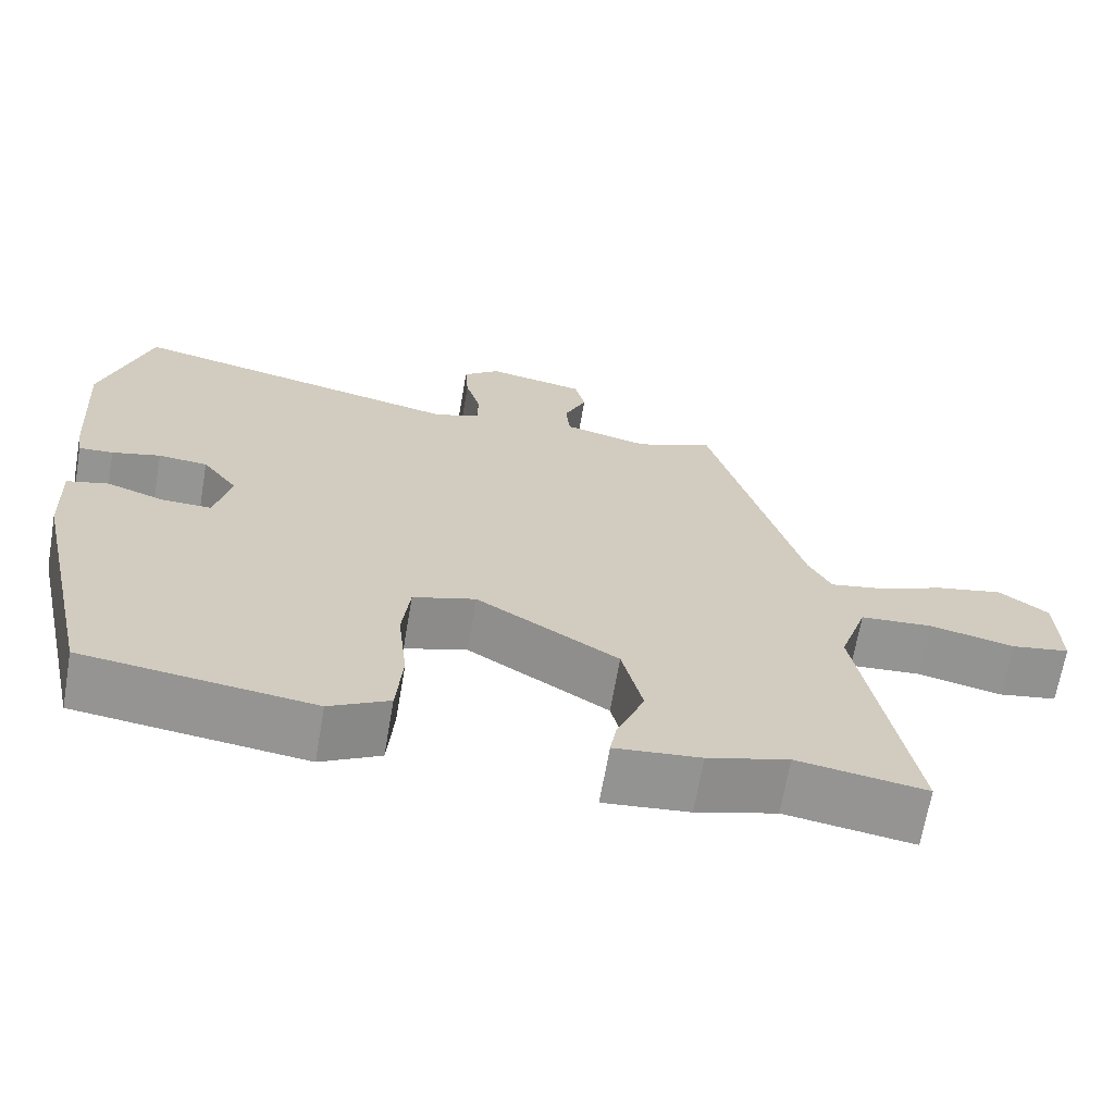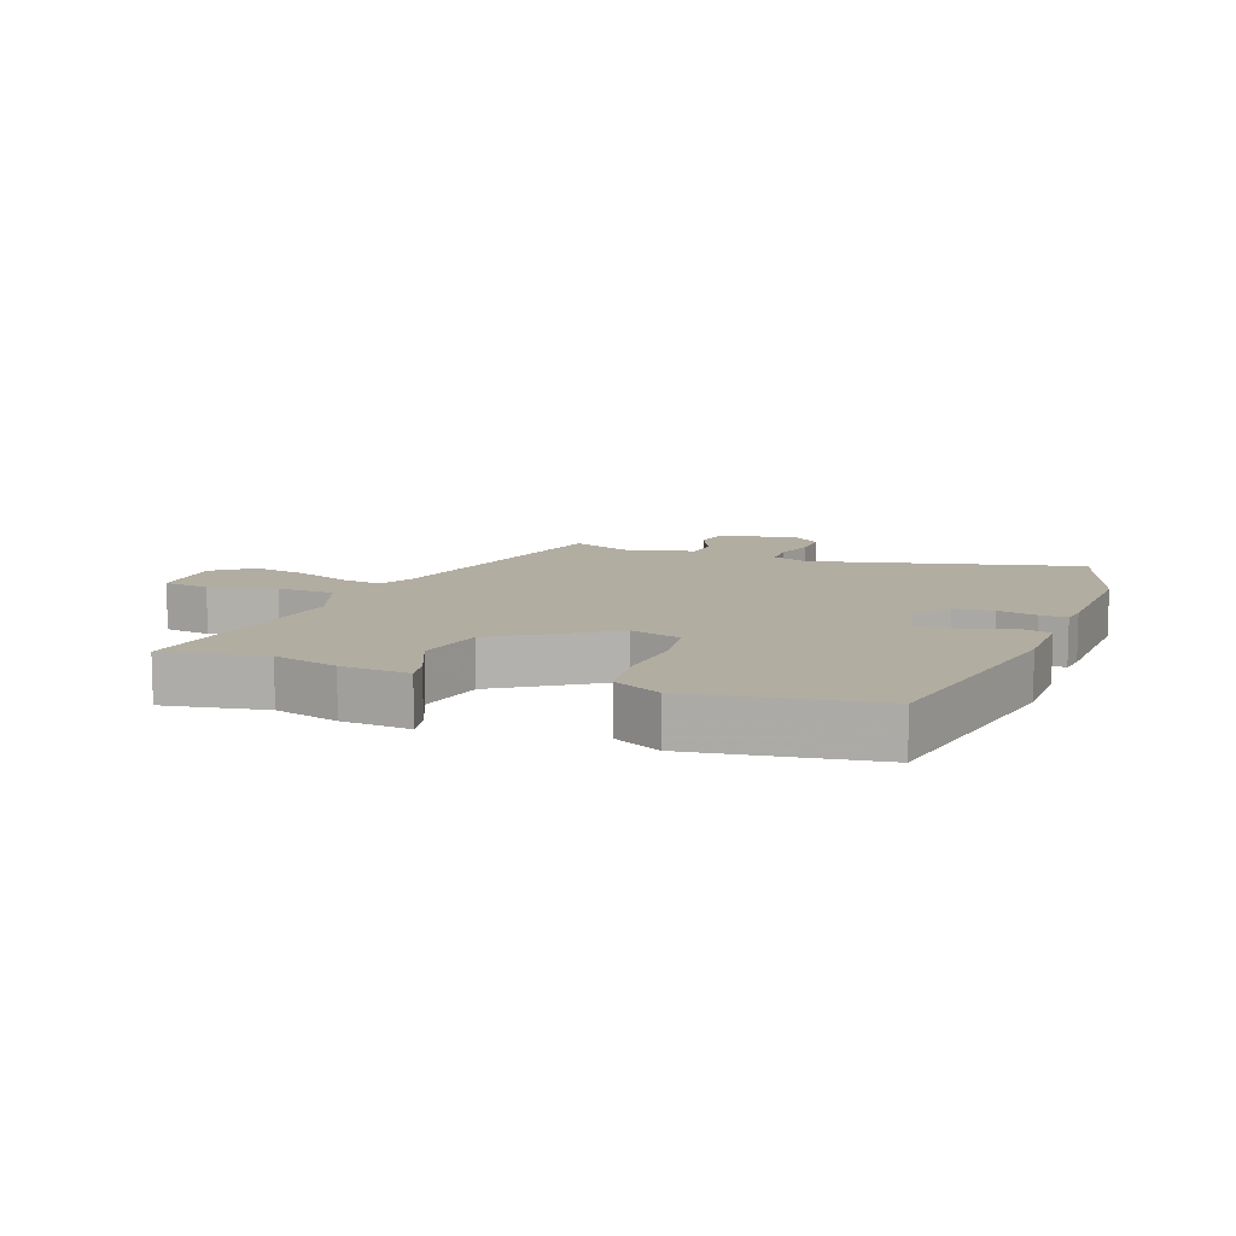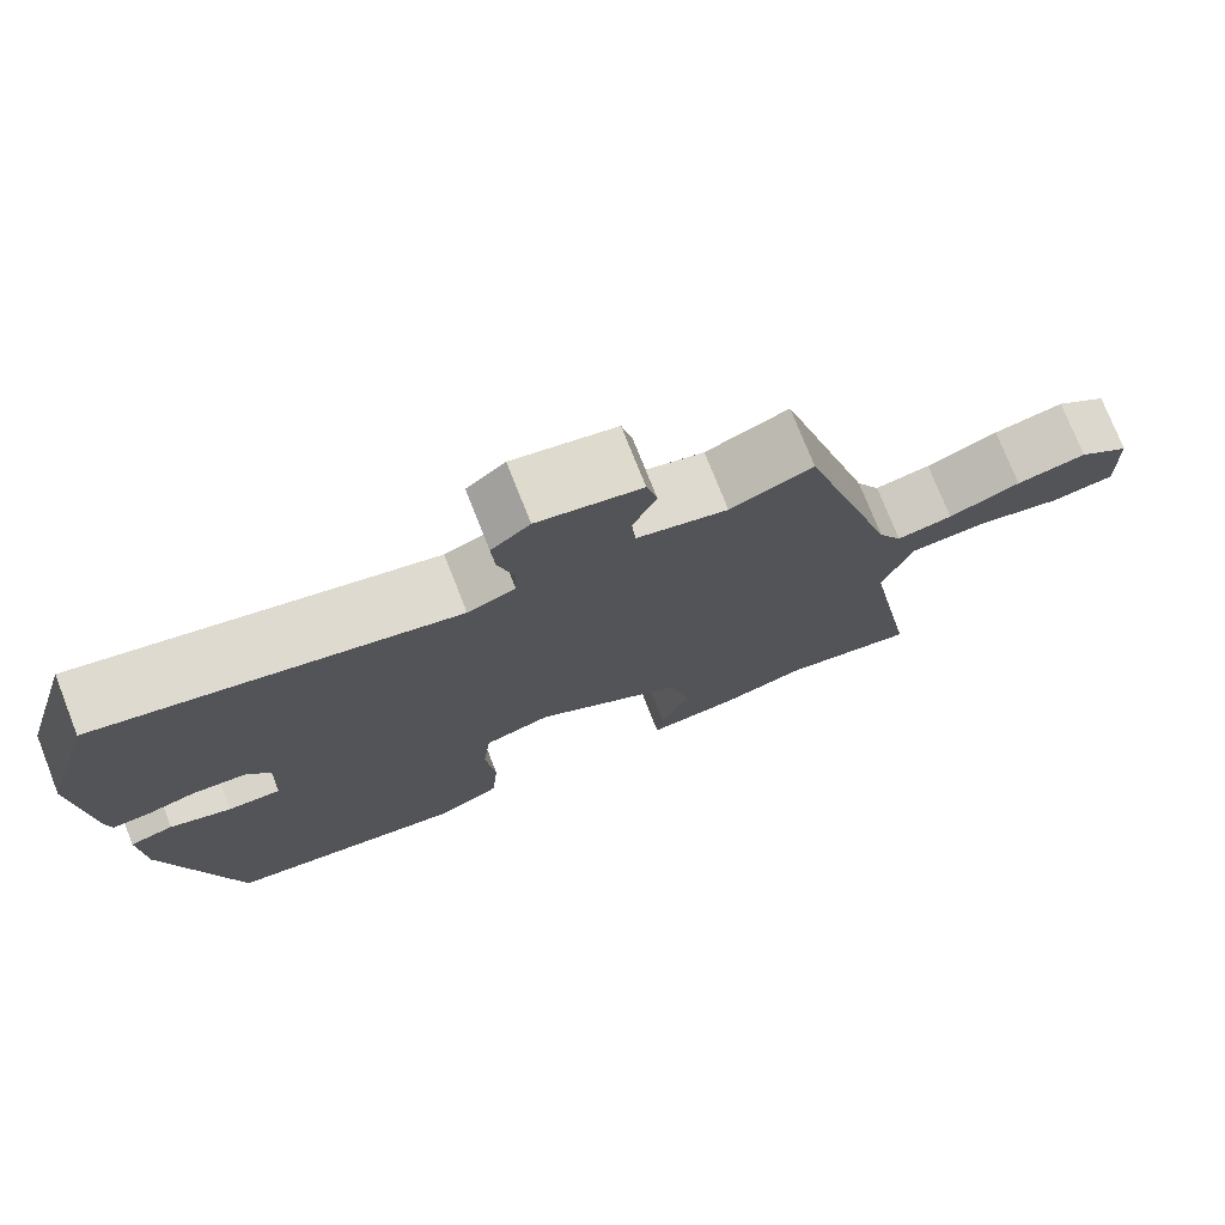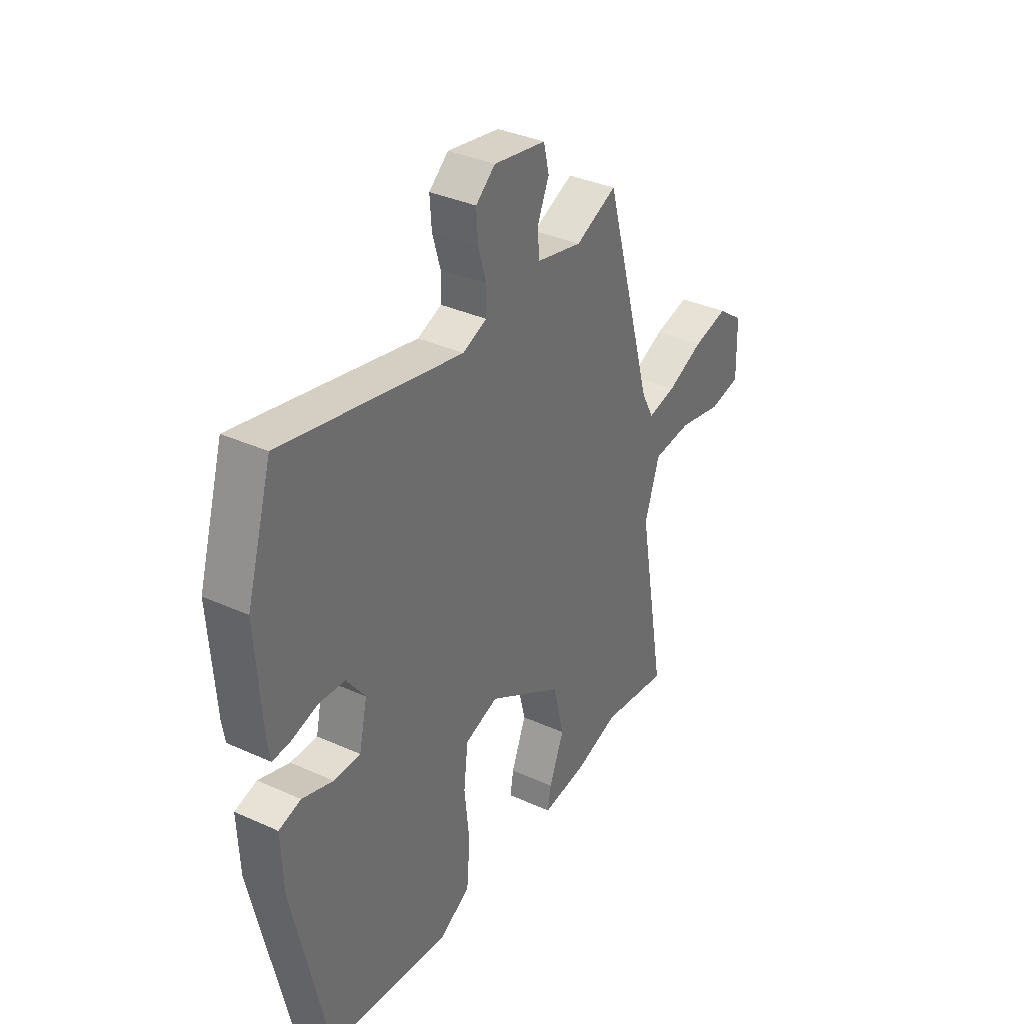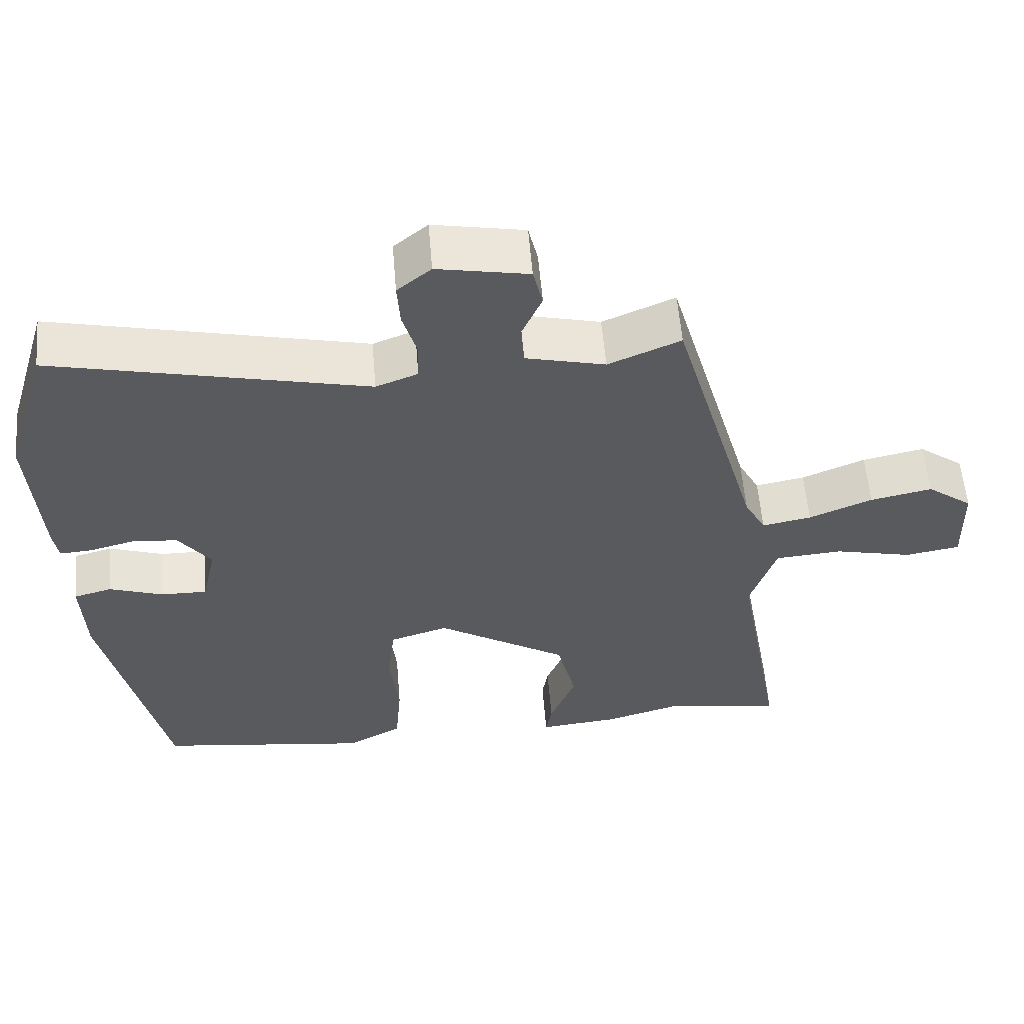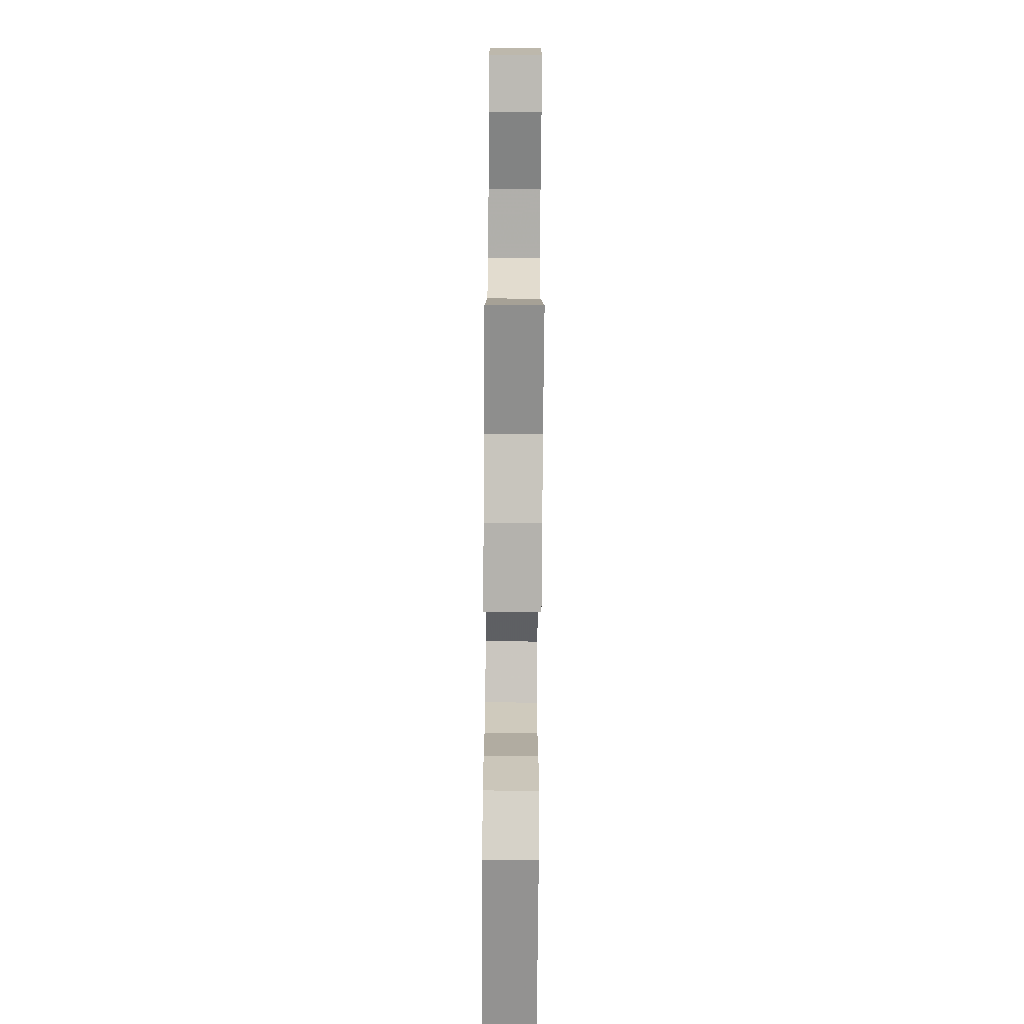
<metadata>
{"format":"obj","ext":"obj","renderer":"f3d","projection":"perspective","resolution":1024,"background":"white","views":[{"elev":-67.3,"azim":-9.8,"up":"+Z"},{"elev":10.5,"azim":-161.0,"up":"+Y"},{"elev":75.4,"azim":-21.5,"up":"+Z"},{"elev":35.8,"azim":-59.2,"up":"+Z"},{"elev":57.3,"azim":-4.7,"up":"+Z"},{"elev":-73.7,"azim":89.6,"up":"+Z"}]}
</metadata>
<code>
v -0.541 0.07 0.363
v -0.481 0.07 0.563
v -0.056 0.07 0.468
v 0.001 0.07 0.49
v 0.002 0.07 0.543
v -0.017 0.07 0.608
v -0.021 0.07 0.668
v 0.025 0.07 0.706
v 0.149 0.07 0.683
v 0.162 0.07 0.628
v 0.134 0.07 0.564
v 0.139 0.07 0.509
v 0.247 0.07 0.483
v 0.345 0.07 0.525
v 0.462 0.07 0.113
v 0.491 0.07 0.059
v 0.558 0.07 0.072
v 0.644 0.07 0.108
v 0.728 0.07 0.126
v 0.79 0.07 0.08
v 0.793 0.07 -0.04
v 0.719 0.07 -0.053
v 0.613 0.07 -0.029
v 0.521 0.07 -0.036
v 0.486 0.07 -0.142
v 0.551 0.07 -0.508
v 0.39 0.07 -0.483
v 0.288 0.07 -0.513
v 0.18 0.07 -0.524
v 0.188 0.07 -0.477
v 0.223 0.07 -0.39
v 0.197 0.07 -0.283
v 0.019 0.07 -0.173
v -0.06 0.07 -0.198
v -0.07 0.07 -0.285
v -0.058 0.07 -0.395
v -0.066 0.07 -0.49
v -0.141 0.07 -0.531
v -0.429 0.07 -0.494
v -0.512 0.07 -0.123
v -0.517 0.07 -0.005
v -0.465 0.07 0.009
v -0.392 0.07 -0.016
v -0.329 0.07 -0.017
v -0.31 0.07 0.07
v -0.354 0.07 0.129
v -0.416 0.07 0.134
v -0.477 0.07 0.118
v -0.52 0.07 0.115
v -0.527 0.07 0.156
v -0.541 0 0.363
v -0.481 0 0.563
v -0.056 0 0.468
v 0.001 0 0.49
v 0.002 0 0.543
v -0.017 0 0.608
v -0.021 0 0.668
v 0.025 0 0.706
v 0.149 0 0.683
v 0.162 0 0.628
v 0.134 0 0.564
v 0.139 0 0.509
v 0.247 0 0.483
v 0.345 0 0.525
v 0.462 0 0.113
v 0.491 0 0.059
v 0.558 0 0.072
v 0.644 0 0.108
v 0.728 0 0.126
v 0.79 0 0.08
v 0.793 0 -0.04
v 0.719 0 -0.053
v 0.613 0 -0.029
v 0.521 0 -0.036
v 0.486 0 -0.142
v 0.551 0 -0.508
v 0.39 0 -0.483
v 0.288 0 -0.513
v 0.18 0 -0.524
v 0.188 0 -0.477
v 0.223 0 -0.39
v 0.197 0 -0.283
v 0.019 0 -0.173
v -0.06 0 -0.198
v -0.07 0 -0.285
v -0.058 0 -0.395
v -0.066 0 -0.49
v -0.141 0 -0.531
v -0.429 0 -0.494
v -0.512 0 -0.123
v -0.517 0 -0.005
v -0.465 0 0.009
v -0.392 0 -0.016
v -0.329 0 -0.017
v -0.31 0 0.07
v -0.354 0 0.129
v -0.416 0 0.134
v -0.477 0 0.118
v -0.52 0 0.115
v -0.527 0 0.156
f 47 48 49 50
f 46 47 50 1
f 40 41 42 43
f 40 43 44
f 39 40 44
f 38 39 44 45
f 35 36 37 38
f 34 35 38 45
f 28 29 30 31
f 27 28 31 32
f 25 26 27 32
f 24 25 32 33
f 20 21 22 23
f 20 23 24
f 17 18 19 20
f 16 17 20 24
f 15 16 24 33
f 13 14 15 33
f 8 9 10 11
f 8 11 12
f 5 6 7 8
f 4 5 8 12
f 3 4 12 13
f 46 1 2 3
f 33 34 45 46
f 3 13 33 46
f 100 99 98 97
f 51 100 97 96
f 93 92 91 90
f 94 93 90
f 94 90 89
f 95 94 89 88
f 88 87 86 85
f 95 88 85 84
f 81 80 79 78
f 82 81 78 77
f 82 77 76 75
f 83 82 75 74
f 73 72 71 70
f 74 73 70
f 70 69 68 67
f 74 70 67 66
f 83 74 66 65
f 83 65 64 63
f 61 60 59 58
f 62 61 58
f 58 57 56 55
f 62 58 55 54
f 63 62 54 53
f 53 52 51 96
f 96 95 84 83
f 96 83 63 53
f 1 51 52 2
f 2 52 53 3
f 3 53 54 4
f 4 54 55 5
f 5 55 56 6
f 6 56 57 7
f 7 57 58 8
f 8 58 59 9
f 9 59 60 10
f 10 60 61 11
f 11 61 62 12
f 12 62 63 13
f 13 63 64 14
f 14 64 65 15
f 15 65 66 16
f 16 66 67 17
f 17 67 68 18
f 18 68 69 19
f 19 69 70 20
f 20 70 71 21
f 21 71 72 22
f 22 72 73 23
f 23 73 74 24
f 24 74 75 25
f 25 75 76 26
f 26 76 77 27
f 27 77 78 28
f 28 78 79 29
f 29 79 80 30
f 30 80 81 31
f 31 81 82 32
f 32 82 83 33
f 33 83 84 34
f 34 84 85 35
f 35 85 86 36
f 36 86 87 37
f 37 87 88 38
f 38 88 89 39
f 39 89 90 40
f 40 90 91 41
f 41 91 92 42
f 42 92 93 43
f 43 93 94 44
f 44 94 95 45
f 45 95 96 46
f 46 96 97 47
f 47 97 98 48
f 48 98 99 49
f 49 99 100 50
f 50 100 51 1

</code>
